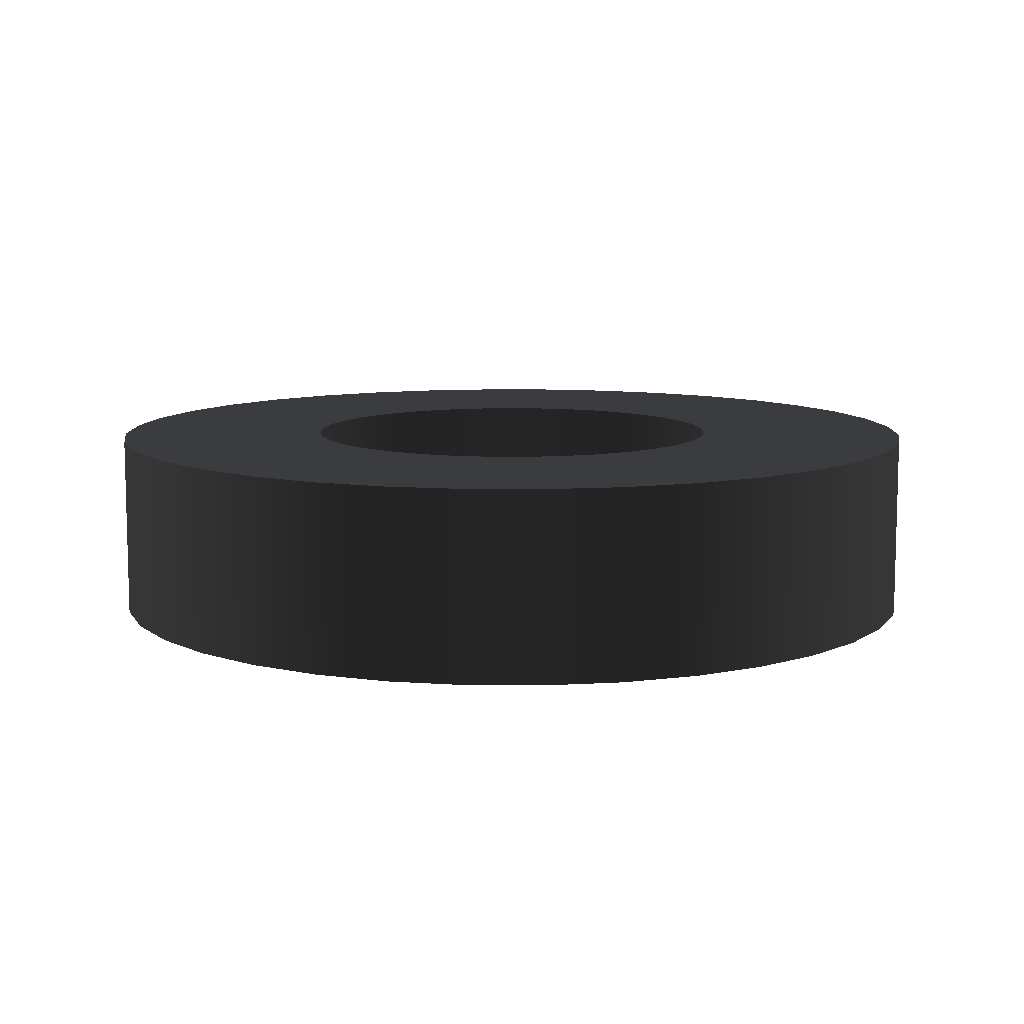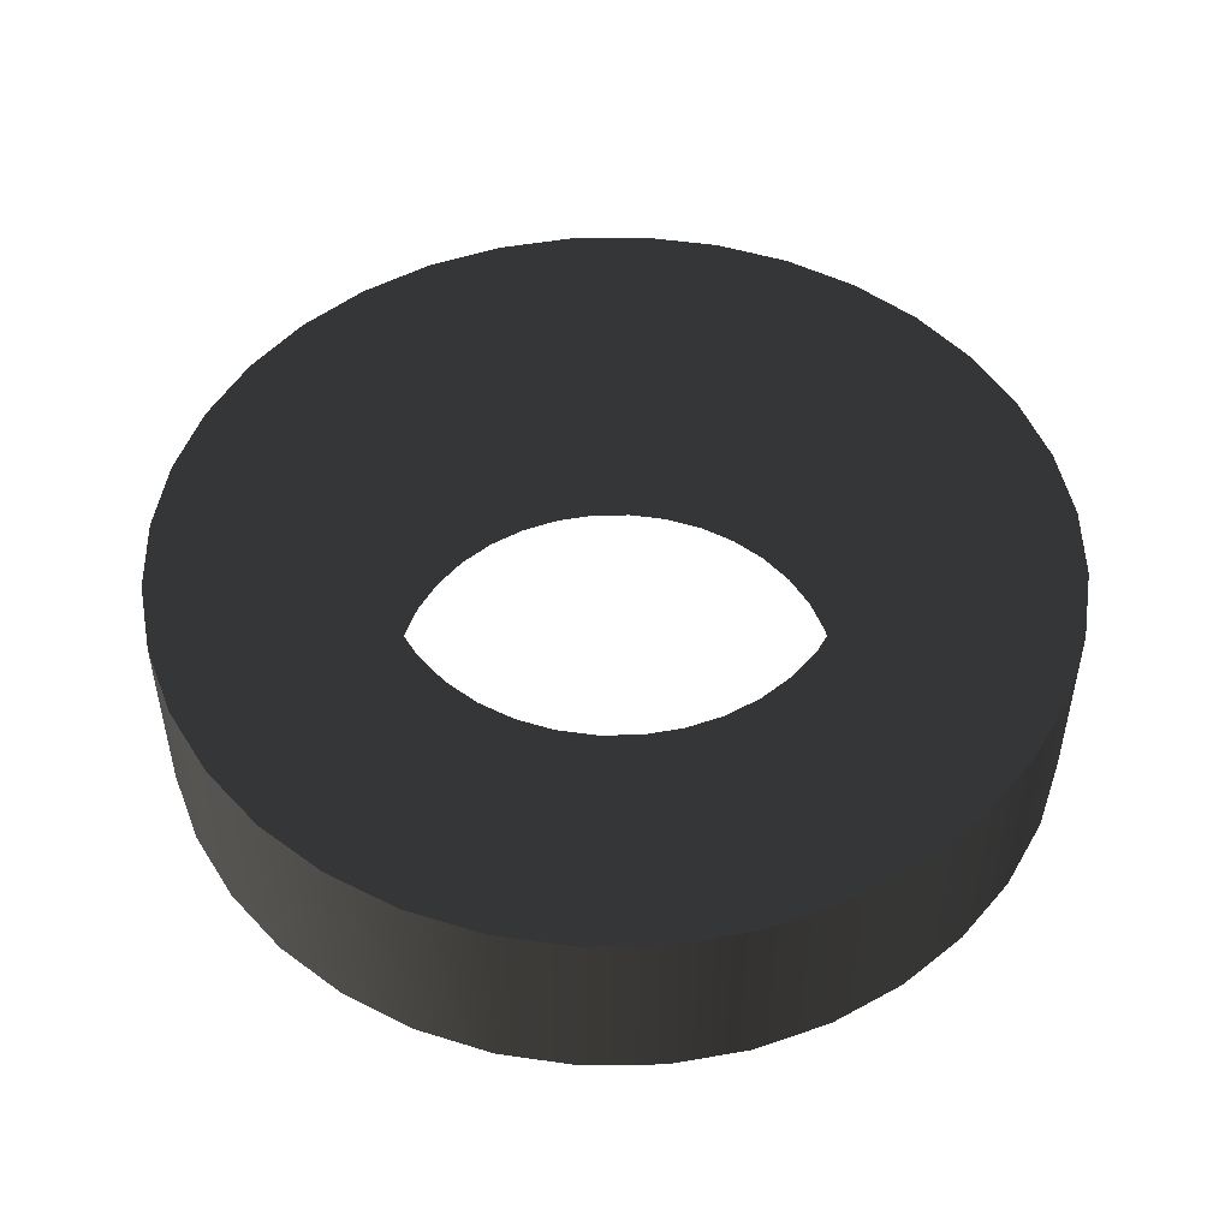
<metadata>
{"format":"obj","ext":"obj","renderer":"f3d","projection":"perspective","resolution":1024,"background":"white","views":[{"elev":9.5,"azim":-106.7,"up":"+Y"},{"elev":49.6,"azim":121.4,"up":"+Y"}]}
</metadata>
<code>
o #ID466
v 0.09037 -0.08301 -0.5164
v 0.08635 -0.08301 -0.517
v 0.05015 -0.08301 -0.5182
v 0.08249 -0.08301 -0.5182
v 0.0789 -0.08301 -0.5201
v 0.07569 -0.08301 -0.5225
v 0.04706 -0.08301 -0.5257
v 0.07295 -0.08301 -0.5255
v 0.07078 -0.08301 -0.5289
v 0.04532 -0.08301 -0.5336
v 0.06924 -0.08301 -0.5327
v 0.06836 -0.08301 -0.5366
v 0.04497 -0.08301 -0.5417
v 0.06819 -0.08301 -0.5407
v 0.06873 -0.08301 -0.5447
v 0.06995 -0.08301 -0.5486
v 0.04604 -0.08301 -0.5498
v 0.07182 -0.08301 -0.5522
v 0.0743 -0.08301 -0.5554
v 0.04849 -0.08301 -0.5575
v 0.07729 -0.08301 -0.5581
v 0.08071 -0.08301 -0.5603
v 0.08445 -0.08301 -0.5618
v 0.08841 -0.08301 -0.5627
v 0.05224 -0.08301 -0.5647
v 0.09246 -0.08301 -0.5629
v 0.1327 -0.08301 -0.561
v 0.05718 -0.08301 -0.5711
v 0.1283 -0.08301 -0.5679
v 0.06316 -0.08301 -0.5766
v 0.1229 -0.08301 -0.5739
v 0.07 -0.08301 -0.5809
v 0.1164 -0.08301 -0.5788
v 0.07749 -0.08301 -0.584
v 0.1093 -0.08301 -0.5826
v 0.08541 -0.08301 -0.5857
v 0.1015 -0.08301 -0.585
v 0.0935 -0.08301 -0.5861
v 0.08932 -0.08301 -0.4932
v 0.09742 -0.08301 -0.4935
v 0.08129 -0.08301 -0.4943
v 0.07357 -0.08301 -0.4967
v 0.1053 -0.08301 -0.4953
v 0.06638 -0.08301 -0.5005
v 0.1128 -0.08301 -0.4984
v 0.05996 -0.08301 -0.5054
v 0.1197 -0.08301 -0.5027
v 0.05449 -0.08301 -0.5114
v 0.1256 -0.08301 -0.5082
v 0.1306 -0.08301 -0.5146
v 0.09441 -0.08301 -0.5166
v 0.09837 -0.08301 -0.5175
v 0.1021 -0.08301 -0.519
v 0.1055 -0.08301 -0.5212
v 0.1343 -0.08301 -0.5218
v 0.1085 -0.08301 -0.5239
v 0.111 -0.08301 -0.5271
v 0.1368 -0.08301 -0.5295
v 0.1129 -0.08301 -0.5307
v 0.1141 -0.08301 -0.5346
v 0.1146 -0.08301 -0.5386
v 0.1379 -0.08301 -0.5375
v 0.1145 -0.08301 -0.5426
v 0.1136 -0.08301 -0.5466
v 0.1375 -0.08301 -0.5456
v 0.112 -0.08301 -0.5503
v 0.1099 -0.08301 -0.5538
v 0.1358 -0.08301 -0.5536
v 0.1071 -0.08301 -0.5568
v 0.1039 -0.08301 -0.5592
v 0.1003 -0.08301 -0.5611
v 0.09647 -0.08301 -0.5623
v 0.1327 -0.08301 -0.561
v 0.09647 -0.08301 -0.5623
v 0.09246 -0.08301 -0.5629
v 0.1358 -0.08301 -0.5536
v 0.1003 -0.08301 -0.5611
v 0.1039 -0.08301 -0.5592
v 0.1071 -0.08301 -0.5568
v 0.1099 -0.08301 -0.5538
v 0.1375 -0.08301 -0.5456
v 0.112 -0.08301 -0.5503
v 0.1136 -0.08301 -0.5466
v 0.1379 -0.08301 -0.5375
v 0.1145 -0.08301 -0.5426
v 0.1146 -0.08301 -0.5386
v 0.1368 -0.08301 -0.5295
v 0.1141 -0.08301 -0.5346
v 0.1129 -0.08301 -0.5307
v 0.111 -0.08301 -0.5271
v 0.1343 -0.08301 -0.5218
v 0.1085 -0.08301 -0.5239
v 0.1055 -0.08301 -0.5212
v 0.1306 -0.08301 -0.5146
v 0.1021 -0.08301 -0.519
v 0.09837 -0.08301 -0.5175
v 0.09441 -0.08301 -0.5166
v 0.09037 -0.08301 -0.5164
v 0.1256 -0.08301 -0.5082
v 0.05015 -0.08301 -0.5182
v 0.05449 -0.08301 -0.5114
v 0.1197 -0.08301 -0.5027
v 0.05996 -0.08301 -0.5054
v 0.1128 -0.08301 -0.4984
v 0.06638 -0.08301 -0.5005
v 0.1053 -0.08301 -0.4953
v 0.07357 -0.08301 -0.4967
v 0.09742 -0.08301 -0.4935
v 0.08129 -0.08301 -0.4943
v 0.08932 -0.08301 -0.4932
v 0.1015 -0.08301 -0.585
v 0.08541 -0.08301 -0.5857
v 0.0935 -0.08301 -0.5861
v 0.1093 -0.08301 -0.5826
v 0.07749 -0.08301 -0.584
v 0.1164 -0.08301 -0.5788
v 0.07 -0.08301 -0.5809
v 0.1229 -0.08301 -0.5739
v 0.06316 -0.08301 -0.5766
v 0.1283 -0.08301 -0.5679
v 0.05718 -0.08301 -0.5711
v 0.05224 -0.08301 -0.5647
v 0.08841 -0.08301 -0.5627
v 0.04849 -0.08301 -0.5575
v 0.08445 -0.08301 -0.5618
v 0.08071 -0.08301 -0.5603
v 0.07729 -0.08301 -0.5581
v 0.0743 -0.08301 -0.5554
v 0.04604 -0.08301 -0.5498
v 0.07182 -0.08301 -0.5522
v 0.06995 -0.08301 -0.5486
v 0.04497 -0.08301 -0.5417
v 0.06873 -0.08301 -0.5447
v 0.06819 -0.08301 -0.5407
v 0.06836 -0.08301 -0.5366
v 0.04532 -0.08301 -0.5336
v 0.06924 -0.08301 -0.5327
v 0.07078 -0.08301 -0.5289
v 0.04706 -0.08301 -0.5257
v 0.07295 -0.08301 -0.5255
v 0.07569 -0.08301 -0.5225
v 0.0789 -0.08301 -0.5201
v 0.08249 -0.08301 -0.5182
v 0.08635 -0.08301 -0.517
v 0.1128 -0.1032 -0.4984
v 0.1128 -0.08301 -0.4984
v 0.1053 -0.1032 -0.4953
v 0.1053 -0.08301 -0.4953
v 0.1128 -0.08301 -0.4984
v 0.1053 -0.1032 -0.4953
v 0.1053 -0.08301 -0.4953
v 0.1128 -0.1032 -0.4984
v 0.09742 -0.1032 -0.4935
v 0.09742 -0.08301 -0.4935
v 0.09742 -0.1032 -0.4935
v 0.09742 -0.08301 -0.4935
v 0.08932 -0.1032 -0.4932
v 0.08932 -0.08301 -0.4932
v 0.08932 -0.1032 -0.4932
v 0.08932 -0.08301 -0.4932
v 0.08129 -0.1032 -0.4943
v 0.08129 -0.08301 -0.4943
v 0.08129 -0.1032 -0.4943
v 0.08129 -0.08301 -0.4943
v 0.07357 -0.1032 -0.4967
v 0.07357 -0.08301 -0.4967
v 0.07357 -0.1032 -0.4967
v 0.07357 -0.08301 -0.4967
v 0.06638 -0.1032 -0.5005
v 0.06638 -0.08301 -0.5005
v 0.06638 -0.1032 -0.5005
v 0.06638 -0.08301 -0.5005
v 0.05996 -0.1032 -0.5054
v 0.05996 -0.08301 -0.5054
v 0.05996 -0.1032 -0.5054
v 0.05996 -0.08301 -0.5054
v 0.05449 -0.1032 -0.5114
v 0.05449 -0.08301 -0.5114
v 0.05449 -0.1032 -0.5114
v 0.05449 -0.08301 -0.5114
v 0.05015 -0.1032 -0.5182
v 0.05015 -0.08301 -0.5182
v 0.05015 -0.08301 -0.5182
v 0.05015 -0.1032 -0.5182
v 0.04706 -0.1032 -0.5257
v 0.04706 -0.08301 -0.5257
v 0.04706 -0.08301 -0.5257
v 0.04706 -0.1032 -0.5257
v 0.04532 -0.1032 -0.5336
v 0.04532 -0.08301 -0.5336
v 0.04532 -0.08301 -0.5336
v 0.04532 -0.1032 -0.5336
v 0.04497 -0.1032 -0.5417
v 0.04497 -0.08301 -0.5417
v 0.04497 -0.08301 -0.5417
v 0.04497 -0.1032 -0.5417
v 0.04604 -0.1032 -0.5498
v 0.04604 -0.08301 -0.5498
v 0.04604 -0.08301 -0.5498
v 0.04604 -0.1032 -0.5498
v 0.04849 -0.1032 -0.5575
v 0.04849 -0.08301 -0.5575
v 0.04849 -0.08301 -0.5575
v 0.04849 -0.1032 -0.5575
v 0.05224 -0.1032 -0.5647
v 0.05224 -0.08301 -0.5647
v 0.05224 -0.08301 -0.5647
v 0.05224 -0.1032 -0.5647
v 0.05718 -0.1032 -0.5711
v 0.05718 -0.08301 -0.5711
v 0.05718 -0.08301 -0.5711
v 0.05718 -0.1032 -0.5711
v 0.06316 -0.08301 -0.5766
v 0.06316 -0.1032 -0.5766
v 0.06316 -0.1032 -0.5766
v 0.06316 -0.08301 -0.5766
v 0.07 -0.08301 -0.5809
v 0.07 -0.1032 -0.5809
v 0.07 -0.1032 -0.5809
v 0.07 -0.08301 -0.5809
v 0.07749 -0.08301 -0.584
v 0.07749 -0.1032 -0.584
v 0.07749 -0.1032 -0.584
v 0.07749 -0.08301 -0.584
v 0.08541 -0.08301 -0.5857
v 0.08541 -0.1032 -0.5857
v 0.08541 -0.1032 -0.5857
v 0.08541 -0.08301 -0.5857
v 0.0935 -0.08301 -0.5861
v 0.0935 -0.1032 -0.5861
v 0.0935 -0.1032 -0.5861
v 0.0935 -0.08301 -0.5861
v 0.1015 -0.08301 -0.585
v 0.1015 -0.1032 -0.585
v 0.1015 -0.1032 -0.585
v 0.1015 -0.08301 -0.585
v 0.1093 -0.08301 -0.5826
v 0.1093 -0.1032 -0.5826
v 0.1093 -0.1032 -0.5826
v 0.1093 -0.08301 -0.5826
v 0.1164 -0.08301 -0.5788
v 0.1164 -0.1032 -0.5788
v 0.1164 -0.1032 -0.5788
v 0.1164 -0.08301 -0.5788
v 0.1229 -0.08301 -0.5739
v 0.1229 -0.1032 -0.5739
v 0.1229 -0.1032 -0.5739
v 0.1229 -0.08301 -0.5739
v 0.1283 -0.08301 -0.5679
v 0.1283 -0.1032 -0.5679
v 0.1283 -0.1032 -0.5679
v 0.1283 -0.08301 -0.5679
v 0.1327 -0.1032 -0.561
v 0.1327 -0.08301 -0.561
v 0.1327 -0.08301 -0.561
v 0.1327 -0.1032 -0.561
v 0.1358 -0.1032 -0.5536
v 0.1358 -0.08301 -0.5536
v 0.1358 -0.08301 -0.5536
v 0.1358 -0.1032 -0.5536
v 0.1375 -0.1032 -0.5456
v 0.1375 -0.08301 -0.5456
v 0.1375 -0.08301 -0.5456
v 0.1375 -0.1032 -0.5456
v 0.1379 -0.1032 -0.5375
v 0.1379 -0.08301 -0.5375
v 0.1379 -0.08301 -0.5375
v 0.1379 -0.1032 -0.5375
v 0.1368 -0.1032 -0.5295
v 0.1368 -0.08301 -0.5295
v 0.1368 -0.08301 -0.5295
v 0.1368 -0.1032 -0.5295
v 0.1343 -0.1032 -0.5218
v 0.1343 -0.08301 -0.5218
v 0.1343 -0.08301 -0.5218
v 0.1343 -0.1032 -0.5218
v 0.1306 -0.1032 -0.5146
v 0.1306 -0.08301 -0.5146
v 0.1306 -0.08301 -0.5146
v 0.1306 -0.1032 -0.5146
v 0.1256 -0.1032 -0.5082
v 0.1256 -0.08301 -0.5082
v 0.1256 -0.08301 -0.5082
v 0.1256 -0.1032 -0.5082
v 0.1197 -0.1032 -0.5027
v 0.1197 -0.08301 -0.5027
v 0.1197 -0.1032 -0.5027
v 0.1197 -0.08301 -0.5027
v 0.09037 -0.1032 -0.5164
v 0.09441 -0.1032 -0.5166
v 0.1306 -0.1032 -0.5146
v 0.09837 -0.1032 -0.5175
v 0.1021 -0.1032 -0.519
v 0.1055 -0.1032 -0.5212
v 0.1343 -0.1032 -0.5218
v 0.1085 -0.1032 -0.5239
v 0.111 -0.1032 -0.5271
v 0.1368 -0.1032 -0.5295
v 0.1129 -0.1032 -0.5307
v 0.1141 -0.1032 -0.5346
v 0.1379 -0.1032 -0.5375
v 0.1146 -0.1032 -0.5386
v 0.1145 -0.1032 -0.5426
v 0.1136 -0.1032 -0.5466
v 0.1375 -0.1032 -0.5456
v 0.112 -0.1032 -0.5503
v 0.1099 -0.1032 -0.5538
v 0.1358 -0.1032 -0.5536
v 0.1071 -0.1032 -0.5568
v 0.1039 -0.1032 -0.5592
v 0.1003 -0.1032 -0.5611
v 0.09647 -0.1032 -0.5623
v 0.1327 -0.1032 -0.561
v 0.09246 -0.1032 -0.5629
v 0.05224 -0.1032 -0.5647
v 0.1283 -0.1032 -0.5679
v 0.05718 -0.1032 -0.5711
v 0.1229 -0.1032 -0.5739
v 0.06316 -0.1032 -0.5766
v 0.1164 -0.1032 -0.5788
v 0.07 -0.1032 -0.5809
v 0.1093 -0.1032 -0.5826
v 0.07749 -0.1032 -0.584
v 0.1015 -0.1032 -0.585
v 0.08541 -0.1032 -0.5857
v 0.0935 -0.1032 -0.5861
v 0.08932 -0.1032 -0.4932
v 0.08129 -0.1032 -0.4943
v 0.09742 -0.1032 -0.4935
v 0.1053 -0.1032 -0.4953
v 0.07357 -0.1032 -0.4967
v 0.1128 -0.1032 -0.4984
v 0.06638 -0.1032 -0.5005
v 0.1197 -0.1032 -0.5027
v 0.05996 -0.1032 -0.5054
v 0.1256 -0.1032 -0.5082
v 0.05449 -0.1032 -0.5114
v 0.05015 -0.1032 -0.5182
v 0.08635 -0.1032 -0.517
v 0.08249 -0.1032 -0.5182
v 0.0789 -0.1032 -0.5201
v 0.07569 -0.1032 -0.5225
v 0.04706 -0.1032 -0.5257
v 0.07295 -0.1032 -0.5255
v 0.07078 -0.1032 -0.5289
v 0.04532 -0.1032 -0.5336
v 0.06924 -0.1032 -0.5327
v 0.06836 -0.1032 -0.5366
v 0.06819 -0.1032 -0.5407
v 0.04497 -0.1032 -0.5417
v 0.06873 -0.1032 -0.5447
v 0.06995 -0.1032 -0.5486
v 0.04604 -0.1032 -0.5498
v 0.07182 -0.1032 -0.5522
v 0.0743 -0.1032 -0.5554
v 0.04849 -0.1032 -0.5575
v 0.07729 -0.1032 -0.5581
v 0.08071 -0.1032 -0.5603
v 0.08445 -0.1032 -0.5618
v 0.08841 -0.1032 -0.5627
v 0.05224 -0.1032 -0.5647
v 0.08841 -0.1032 -0.5627
v 0.09246 -0.1032 -0.5629
v 0.04849 -0.1032 -0.5575
v 0.08445 -0.1032 -0.5618
v 0.08071 -0.1032 -0.5603
v 0.07729 -0.1032 -0.5581
v 0.0743 -0.1032 -0.5554
v 0.04604 -0.1032 -0.5498
v 0.07182 -0.1032 -0.5522
v 0.06995 -0.1032 -0.5486
v 0.04497 -0.1032 -0.5417
v 0.06873 -0.1032 -0.5447
v 0.06819 -0.1032 -0.5407
v 0.04532 -0.1032 -0.5336
v 0.06836 -0.1032 -0.5366
v 0.06924 -0.1032 -0.5327
v 0.07078 -0.1032 -0.5289
v 0.04706 -0.1032 -0.5257
v 0.07295 -0.1032 -0.5255
v 0.07569 -0.1032 -0.5225
v 0.05015 -0.1032 -0.5182
v 0.0789 -0.1032 -0.5201
v 0.08249 -0.1032 -0.5182
v 0.08635 -0.1032 -0.517
v 0.09037 -0.1032 -0.5164
v 0.05449 -0.1032 -0.5114
v 0.1306 -0.1032 -0.5146
v 0.1256 -0.1032 -0.5082
v 0.05996 -0.1032 -0.5054
v 0.1197 -0.1032 -0.5027
v 0.06638 -0.1032 -0.5005
v 0.1128 -0.1032 -0.4984
v 0.07357 -0.1032 -0.4967
v 0.1053 -0.1032 -0.4953
v 0.08129 -0.1032 -0.4943
v 0.09742 -0.1032 -0.4935
v 0.08932 -0.1032 -0.4932
v 0.08541 -0.1032 -0.5857
v 0.1015 -0.1032 -0.585
v 0.0935 -0.1032 -0.5861
v 0.07749 -0.1032 -0.584
v 0.1093 -0.1032 -0.5826
v 0.07 -0.1032 -0.5809
v 0.1164 -0.1032 -0.5788
v 0.06316 -0.1032 -0.5766
v 0.1229 -0.1032 -0.5739
v 0.05718 -0.1032 -0.5711
v 0.1283 -0.1032 -0.5679
v 0.1327 -0.1032 -0.561
v 0.09647 -0.1032 -0.5623
v 0.1358 -0.1032 -0.5536
v 0.1003 -0.1032 -0.5611
v 0.1039 -0.1032 -0.5592
v 0.1071 -0.1032 -0.5568
v 0.1099 -0.1032 -0.5538
v 0.1375 -0.1032 -0.5456
v 0.112 -0.1032 -0.5503
v 0.1136 -0.1032 -0.5466
v 0.1379 -0.1032 -0.5375
v 0.1145 -0.1032 -0.5426
v 0.1146 -0.1032 -0.5386
v 0.1141 -0.1032 -0.5346
v 0.1368 -0.1032 -0.5295
v 0.1129 -0.1032 -0.5307
v 0.111 -0.1032 -0.5271
v 0.1343 -0.1032 -0.5218
v 0.1085 -0.1032 -0.5239
v 0.1055 -0.1032 -0.5212
v 0.1021 -0.1032 -0.519
v 0.09837 -0.1032 -0.5175
v 0.09441 -0.1032 -0.5166
f 3 2 1
f 3 4 2
f 3 5 4
f 3 6 5
f 7 6 3
f 7 8 6
f 7 9 8
f 10 9 7
f 10 11 9
f 10 12 11
f 13 12 10
f 13 14 12
f 13 15 14
f 13 16 15
f 17 16 13
f 17 18 16
f 17 19 18
f 20 19 17
f 20 21 19
f 20 22 21
f 20 23 22
f 20 24 23
f 25 24 20
f 25 26 24
f 25 27 26
f 28 27 25
f 28 29 27
f 30 29 28
f 30 31 29
f 32 31 30
f 32 33 31
f 34 33 32
f 34 35 33
f 36 35 34
f 36 37 35
f 37 36 38
f 41 40 39
f 42 40 41
f 42 43 40
f 44 43 42
f 44 45 43
f 46 45 44
f 46 47 45
f 48 47 46
f 48 49 47
f 3 49 48
f 1 49 3
f 1 50 49
f 51 50 1
f 52 50 51
f 53 50 52
f 54 50 53
f 54 55 50
f 56 55 54
f 57 55 56
f 57 58 55
f 59 58 57
f 60 58 59
f 61 58 60
f 61 62 58
f 63 62 61
f 64 62 63
f 64 65 62
f 66 65 64
f 67 65 66
f 67 68 65
f 69 68 67
f 70 68 69
f 71 68 70
f 72 68 71
f 72 27 68
f 27 72 26
f 75 74 73
f 76 73 74
f 77 76 74
f 78 76 77
f 79 76 78
f 80 76 79
f 81 76 80
f 82 81 80
f 83 81 82
f 84 81 83
f 85 84 83
f 86 84 85
f 87 84 86
f 88 87 86
f 89 87 88
f 90 87 89
f 91 87 90
f 92 91 90
f 93 91 92
f 94 91 93
f 95 94 93
f 96 94 95
f 97 94 96
f 98 94 97
f 99 94 98
f 100 99 98
f 101 99 100
f 102 99 101
f 103 102 101
f 104 102 103
f 105 104 103
f 106 104 105
f 107 106 105
f 108 106 107
f 109 108 107
f 110 108 109
f 113 112 111
f 114 111 112
f 115 114 112
f 116 114 115
f 117 116 115
f 118 116 117
f 119 118 117
f 120 118 119
f 121 120 119
f 73 120 121
f 122 73 121
f 75 73 122
f 123 75 122
f 124 123 122
f 125 123 124
f 126 125 124
f 127 126 124
f 128 127 124
f 129 128 124
f 130 128 129
f 131 130 129
f 132 131 129
f 133 131 132
f 134 133 132
f 135 134 132
f 136 135 132
f 137 135 136
f 138 137 136
f 139 138 136
f 140 138 139
f 141 140 139
f 100 141 139
f 142 141 100
f 143 142 100
f 144 143 100
f 98 144 100
f 147 146 145
f 146 147 148
f 151 150 149
f 152 149 150
f 153 148 147
f 148 153 154
f 156 155 151
f 150 151 155
f 157 154 153
f 154 157 158
f 160 159 156
f 155 156 159
f 161 158 157
f 158 161 162
f 164 163 160
f 159 160 163
f 165 162 161
f 162 165 166
f 168 167 164
f 163 164 167
f 169 166 165
f 166 169 170
f 172 171 168
f 167 168 171
f 173 170 169
f 170 173 174
f 176 175 172
f 171 172 175
f 177 174 173
f 174 177 178
f 180 179 176
f 175 176 179
f 182 177 181
f 177 182 178
f 180 183 179
f 184 179 183
f 186 181 185
f 181 186 182
f 183 187 184
f 188 184 187
f 190 185 189
f 185 190 186
f 187 191 188
f 192 188 191
f 194 189 193
f 189 194 190
f 191 195 192
f 196 192 195
f 198 193 197
f 193 198 194
f 195 199 196
f 200 196 199
f 202 197 201
f 197 202 198
f 199 203 200
f 204 200 203
f 206 201 205
f 201 206 202
f 203 207 204
f 208 204 207
f 210 205 209
f 205 210 206
f 207 211 208
f 212 208 211
f 210 214 213
f 214 210 209
f 212 211 215
f 216 215 211
f 213 218 217
f 218 213 214
f 215 216 219
f 220 219 216
f 217 222 221
f 222 217 218
f 219 220 223
f 224 223 220
f 221 226 225
f 226 221 222
f 223 224 227
f 228 227 224
f 225 230 229
f 230 225 226
f 227 228 231
f 232 231 228
f 229 234 233
f 234 229 230
f 231 232 235
f 236 235 232
f 233 238 237
f 238 233 234
f 235 236 239
f 240 239 236
f 237 242 241
f 242 237 238
f 239 240 243
f 244 243 240
f 241 246 245
f 246 241 242
f 243 244 247
f 248 247 244
f 245 250 249
f 250 245 246
f 247 248 251
f 252 251 248
f 254 250 253
f 250 254 249
f 252 255 251
f 256 251 255
f 258 253 257
f 253 258 254
f 255 259 256
f 260 256 259
f 262 257 261
f 257 262 258
f 259 263 260
f 264 260 263
f 266 261 265
f 261 266 262
f 263 267 264
f 268 264 267
f 270 265 269
f 265 270 266
f 267 271 268
f 272 268 271
f 274 269 273
f 269 274 270
f 271 275 272
f 276 272 275
f 278 273 277
f 273 278 274
f 275 279 276
f 280 276 279
f 282 277 281
f 277 282 278
f 279 283 280
f 284 280 283
f 285 282 281
f 282 285 286
f 288 287 283
f 284 283 287
f 145 286 285
f 286 145 146
f 149 152 288
f 287 288 152
f 291 290 289
f 291 292 290
f 291 293 292
f 291 294 293
f 295 294 291
f 295 296 294
f 295 297 296
f 298 297 295
f 298 299 297
f 298 300 299
f 301 300 298
f 301 302 300
f 301 303 302
f 301 304 303
f 305 304 301
f 305 306 304
f 305 307 306
f 308 307 305
f 308 309 307
f 308 310 309
f 308 311 310
f 308 312 311
f 313 312 308
f 313 314 312
f 313 315 314
f 316 315 313
f 316 317 315
f 318 317 316
f 318 319 317
f 320 319 318
f 320 321 319
f 322 321 320
f 322 323 321
f 324 323 322
f 324 325 323
f 325 324 326
f 329 328 327
f 330 328 329
f 330 331 328
f 332 331 330
f 332 333 331
f 334 333 332
f 334 335 333
f 336 335 334
f 336 337 335
f 291 337 336
f 289 337 291
f 289 338 337
f 339 338 289
f 340 338 339
f 341 338 340
f 342 338 341
f 342 343 338
f 344 343 342
f 345 343 344
f 345 346 343
f 347 346 345
f 348 346 347
f 349 346 348
f 349 350 346
f 351 350 349
f 352 350 351
f 352 353 350
f 354 353 352
f 355 353 354
f 355 356 353
f 357 356 355
f 358 356 357
f 359 356 358
f 360 356 359
f 360 315 356
f 315 360 314
f 363 362 361
f 364 361 362
f 365 364 362
f 366 364 365
f 367 364 366
f 368 364 367
f 369 364 368
f 370 369 368
f 371 369 370
f 372 369 371
f 373 372 371
f 374 372 373
f 375 372 374
f 376 375 374
f 377 375 376
f 378 375 377
f 379 375 378
f 380 379 378
f 381 379 380
f 382 379 381
f 383 382 381
f 384 382 383
f 385 382 384
f 386 382 385
f 387 382 386
f 388 387 386
f 389 387 388
f 390 387 389
f 391 390 389
f 392 390 391
f 393 392 391
f 394 392 393
f 395 394 393
f 396 394 395
f 397 396 395
f 398 396 397
f 401 400 399
f 402 399 400
f 403 402 400
f 404 402 403
f 405 404 403
f 406 404 405
f 407 406 405
f 408 406 407
f 409 408 407
f 361 408 409
f 410 361 409
f 363 361 410
f 411 363 410
f 412 411 410
f 413 411 412
f 414 413 412
f 415 414 412
f 416 415 412
f 417 416 412
f 418 416 417
f 419 418 417
f 420 419 417
f 421 419 420
f 422 421 420
f 423 422 420
f 424 423 420
f 425 423 424
f 426 425 424
f 427 426 424
f 428 426 427
f 429 428 427
f 388 429 427
f 430 429 388
f 431 430 388
f 432 431 388
f 386 432 388

</code>
